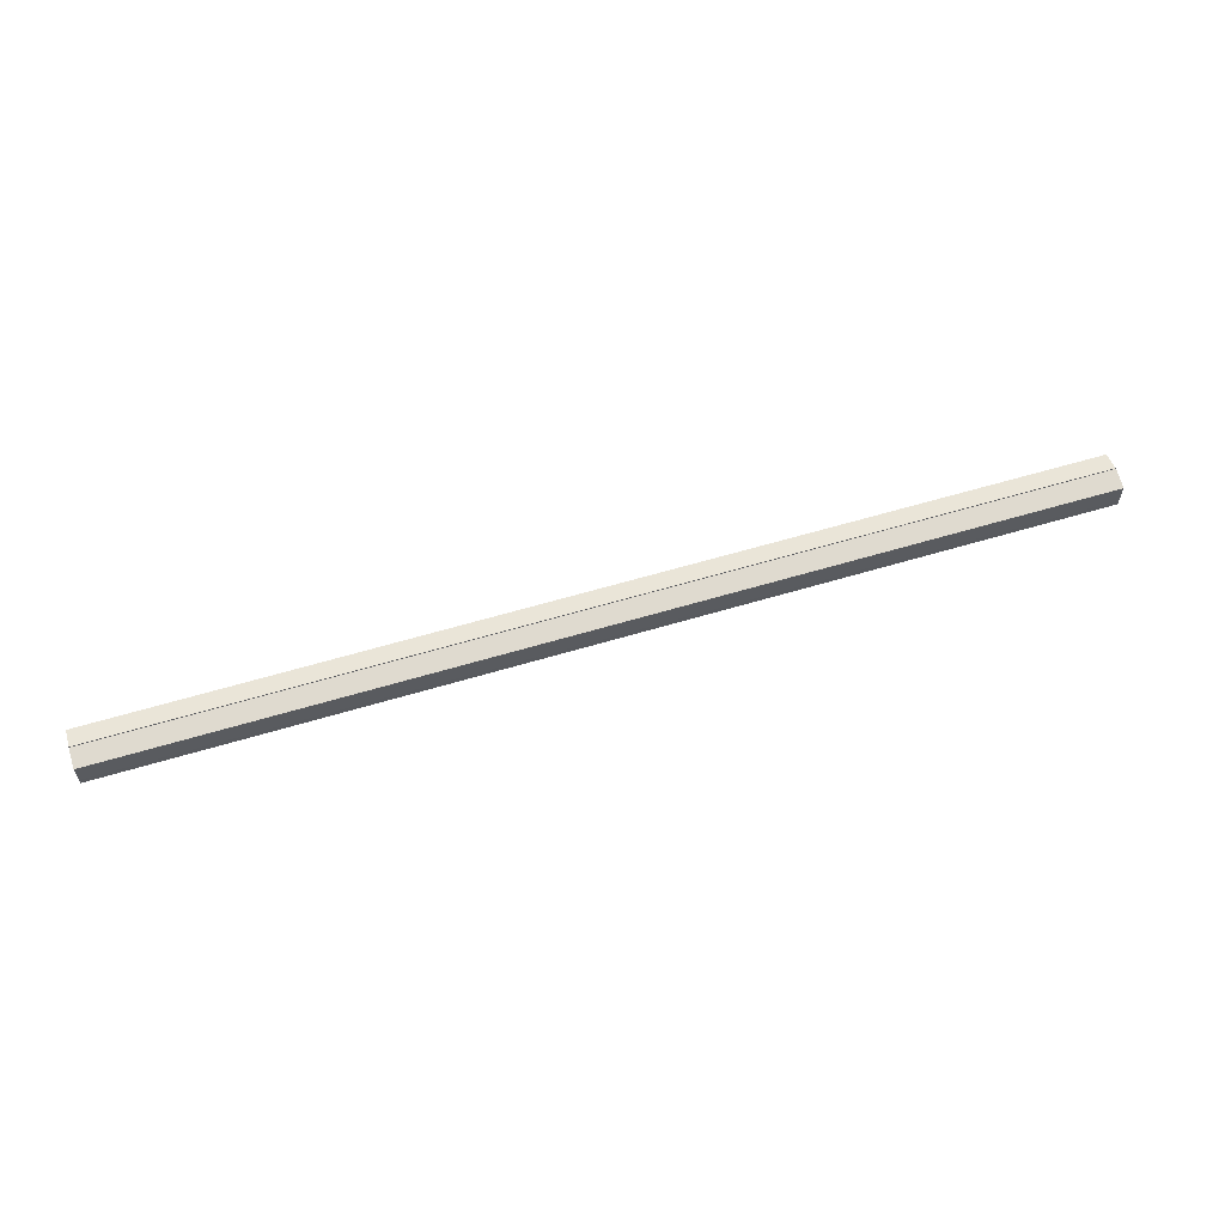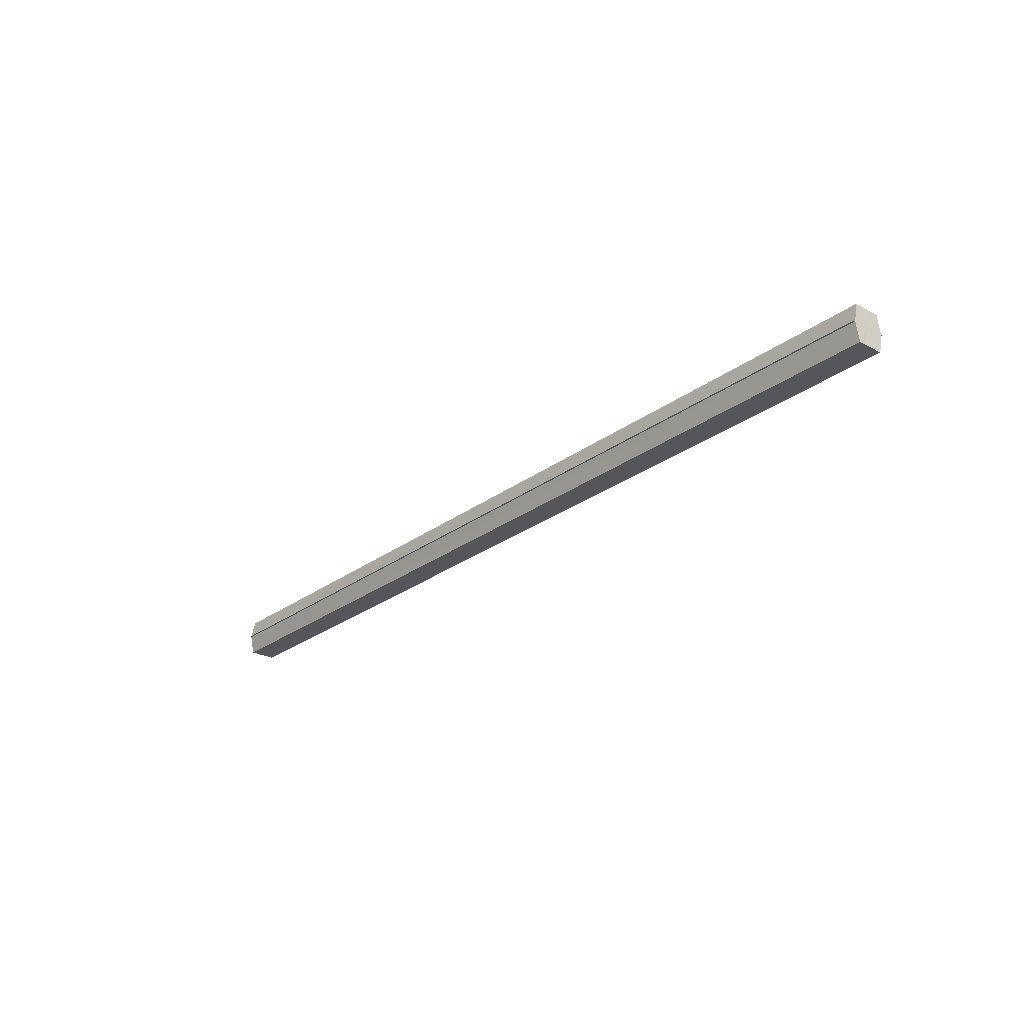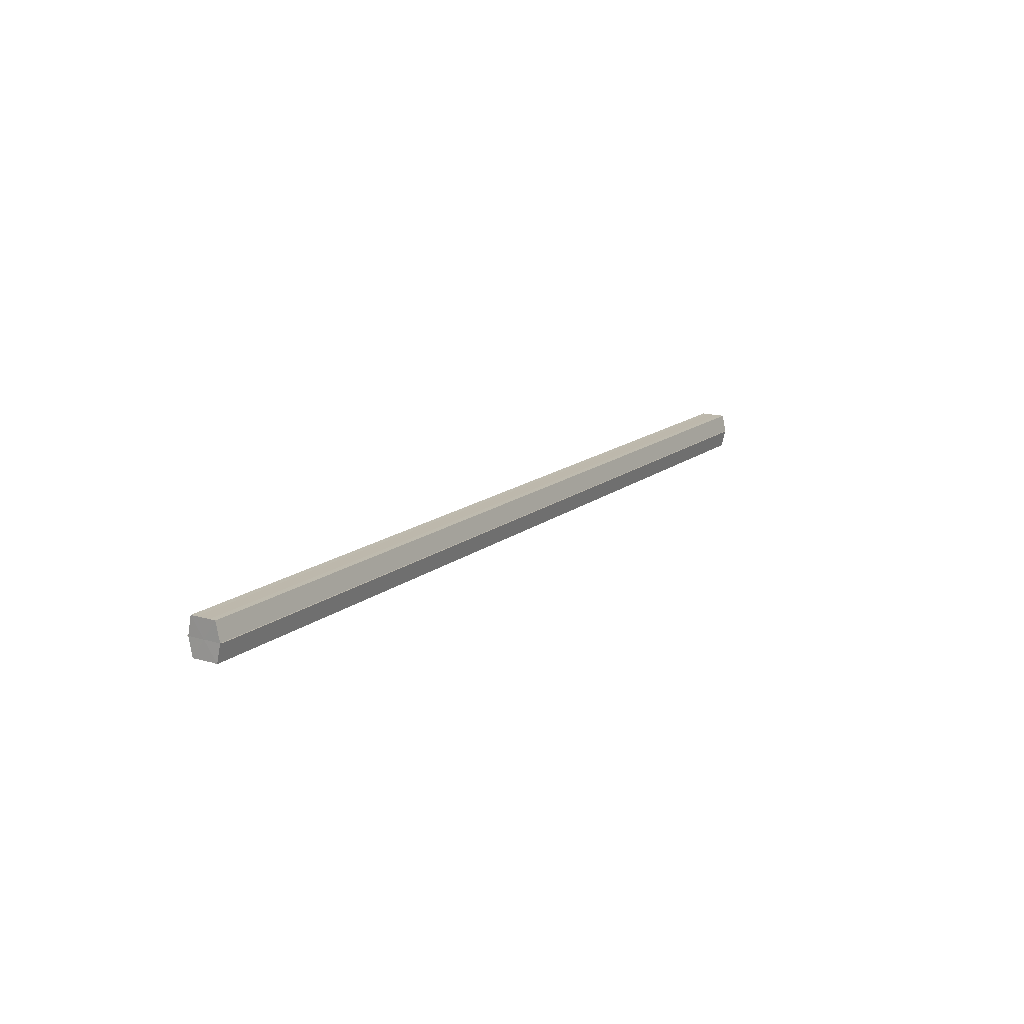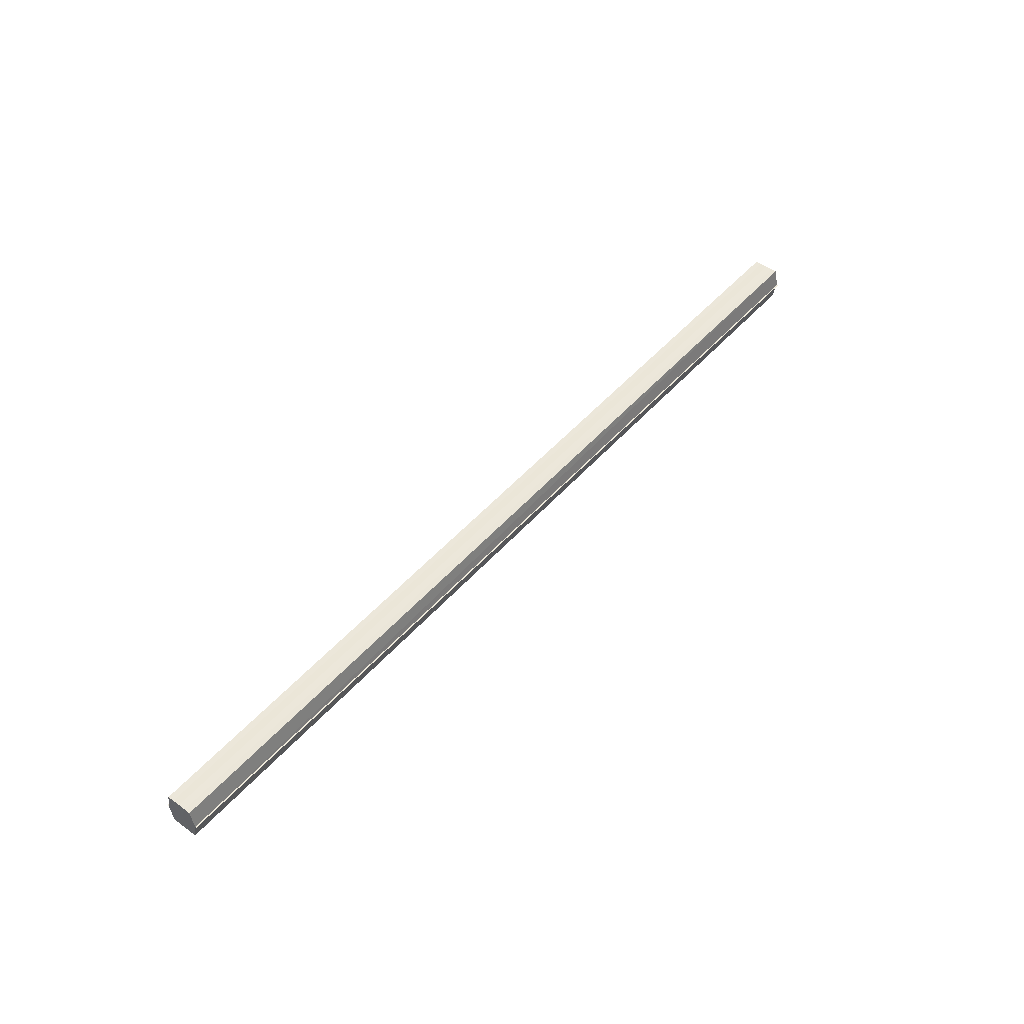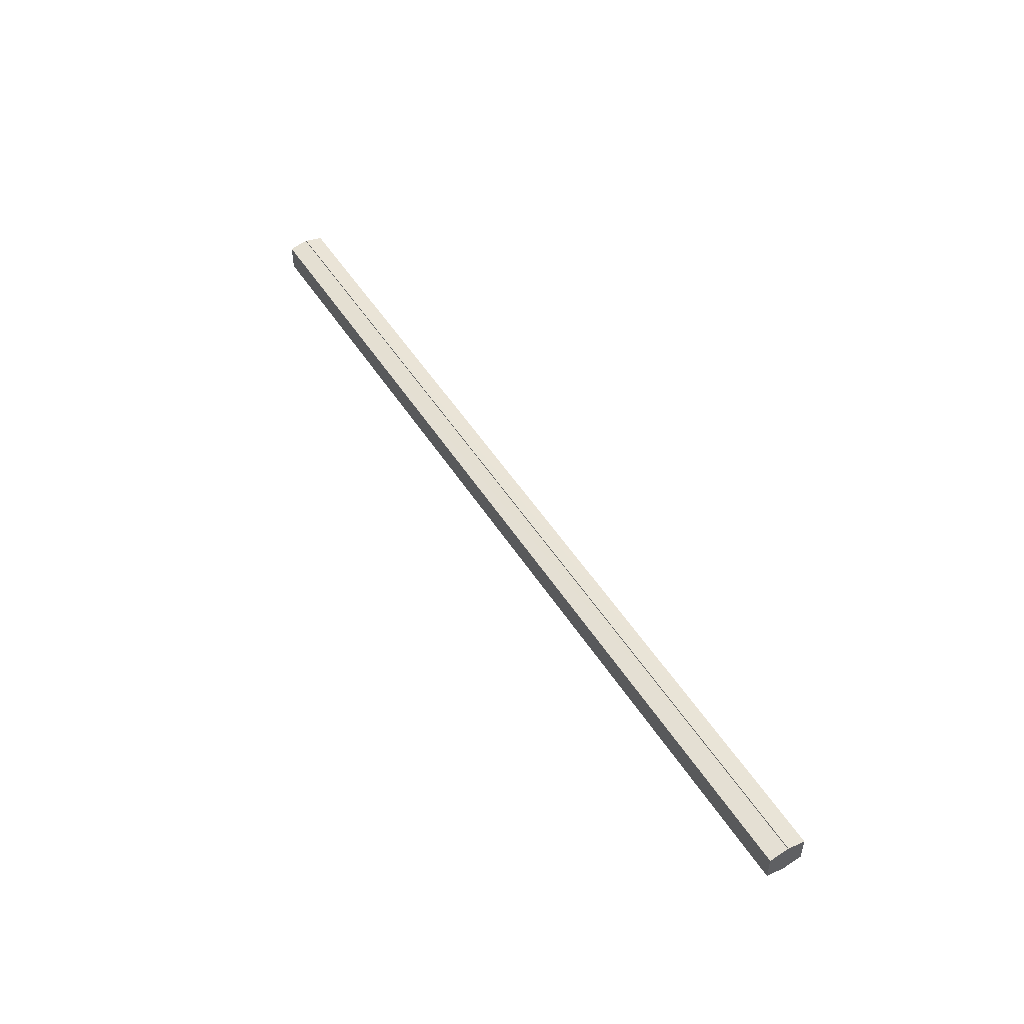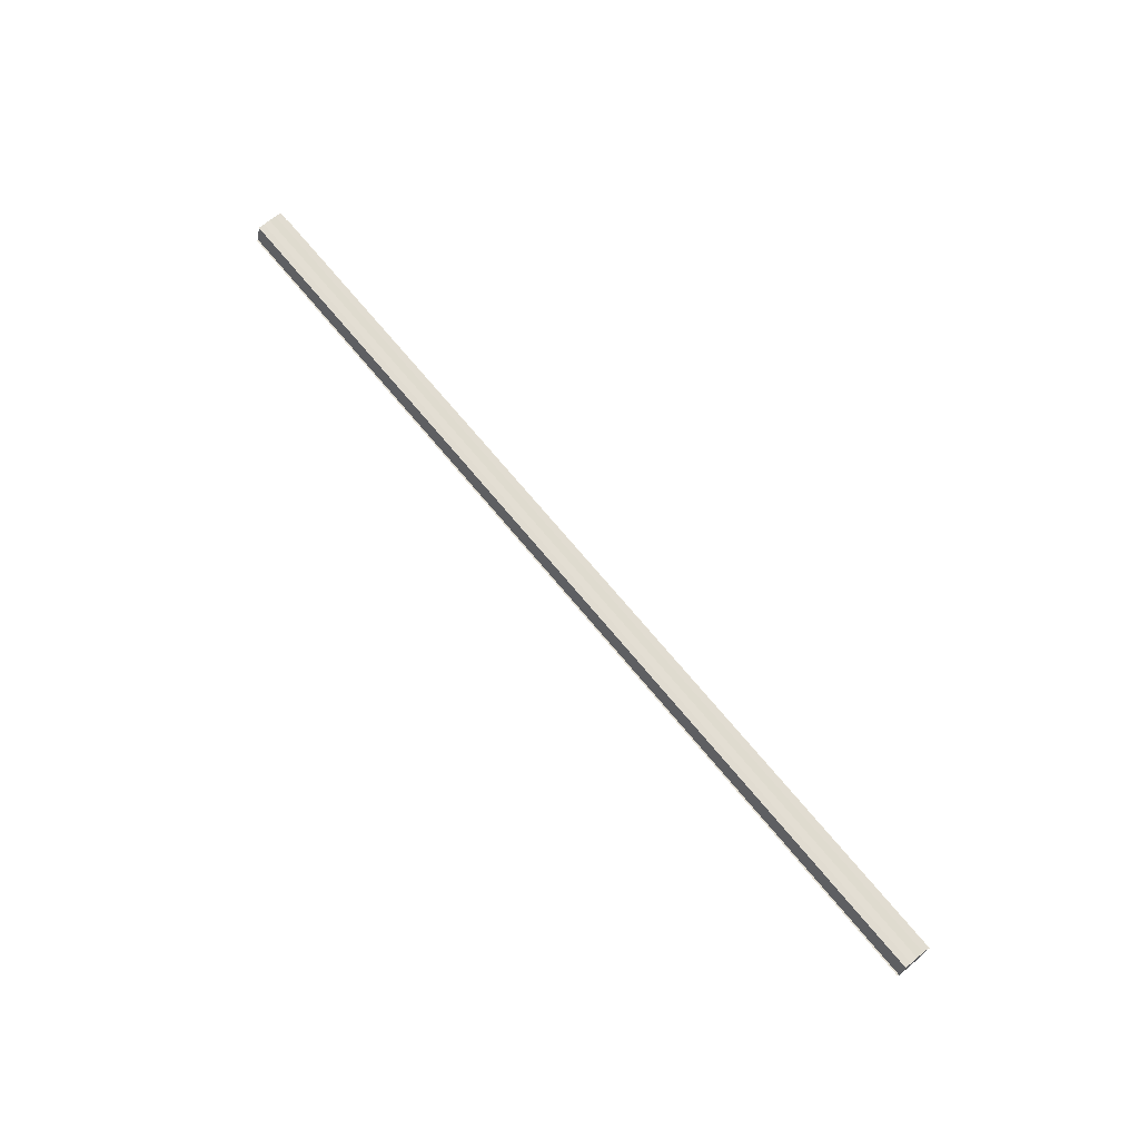
<metadata>
{"format":"obj","ext":"obj","renderer":"f3d","projection":"perspective","resolution":1024,"background":"white","views":[{"elev":60.2,"azim":-17.1,"up":"+Z"},{"elev":-25.9,"azim":-130.2,"up":"+Y"},{"elev":15.2,"azim":122.4,"up":"+Y"},{"elev":48.6,"azim":129.1,"up":"+Y"},{"elev":49.9,"azim":-121.1,"up":"+Z"},{"elev":68.5,"azim":50.8,"up":"+Y"}]}
</metadata>
<code>
o 2772
v 2222 1889 10.93
v 2222 1889 10.93
v 2222 1889 10.93
v 2222 1889 10.92
v 2222 1889 10.93
v 2222 1889 10.93
v 2222 1889 10.93
v 2222 1889 10.92
v 2222 1889 10.92
v 2222 1889 10.94
v 2222 1889 10.94
v 2222 1889 10.92
v 2222 1889 10.92
v 2222 1889 10.94
v 2222 1889 10.94
v 2222 1889 10.94
v 2222 1889 10.94
v 2222 1889 10.94
v 2222 1889 10.94
v 2222 1889 10.94
v 2222 1889 10.93
v 2222 1889 10.93
v 2222 1889 10.93
v 2222 1889 10.93
v 2222 1889 10.93
v 2222 1889 10.93
v 2222 1889 10.92
v 2222 1889 10.92
v 2222 1889 10.92
v 2222 1889 10.92
v 2222 1889 10.93
v 2222 1889 10.92
v 2222 1889 10.93
v 2222 1889 10.92
v 2222 1889 10.93
v 2222 1889 10.93
v 2222 1889 10.93
v 2222 1889 10.93
v 2222 1889 10.94
v 2222 1889 10.93
v 2222 1889 10.94
v 2222 1889 10.94
v 2222 1889 10.94
v 2222 1889 10.94
v 2222 1889 10.94
v 2222 1889 10.93
v 2222 1889 10.94
v 2222 1889 10.94
v 2222 1889 10.94
v 2222 1889 10.93
v 2222 1889 10.93
v 2222 1889 10.94
v 2222 1889 10.94
v 2222 1889 10.93
v 2222 1889 10.93
v 2222 1889 10.93
v 2222 1889 10.93
v 2222 1889 10.92
v 2222 1889 10.93
v 2222 1889 10.93
v 2222 1889 10.93
v 2222 1889 10.93
v 2222 1889 10.93
v 2222 1889 10.92
v 2222 1889 10.92
v 2222 1889 10.92
v 2222 1889 10.92
v 2222 1889 10.92
v 2222 1889 10.92
v 2222 1889 10.92
v 2222 1889 10.92
v 2222 1889 10.93
v 2222 1889 10.93
v 2222 1889 10.93
v 2222 1889 10.93
v 2222 1889 10.92
v 2222 1889 10.94
v 2222 1889 10.92
v 2222 1889 10.94
v 2222 1889 10.92
v 2222 1889 10.94
v 2222 1889 10.93
v 2222 1889 10.93
v 2222 1889 10.93
f 1 2 3
f 2 4 5
f 6 1 7
f 4 8 9
f 10 6 11
f 12 8 13
f 14 10 15
f 14 16 15
f 15 17 18
f 15 19 20
f 20 21 22
f 22 23 24
f 24 25 26
f 26 27 28
f 28 29 30
f 13 29 30
f 31 32 29
f 31 33 32
f 31 29 34
f 31 35 33
f 31 34 36
f 31 37 35
f 31 36 38
f 31 39 37
f 31 38 40
f 31 40 41
f 31 42 39
f 31 41 42
f 43 42 44
f 45 42 44
f 46 47 43
f 48 49 45
f 50 51 46
f 52 49 53
f 54 55 50
f 56 52 57
f 58 59 54
f 60 56 61
f 62 60 63
f 64 62 65
f 66 67 58
f 68 64 66
f 68 69 66
f 66 70 71
f 72 73 74
f 72 75 73
f 72 74 76
f 72 77 75
f 72 76 78
f 72 79 77
f 72 78 80
f 72 81 79
f 72 80 82
f 72 83 81
f 72 82 84
f 72 84 83

</code>
